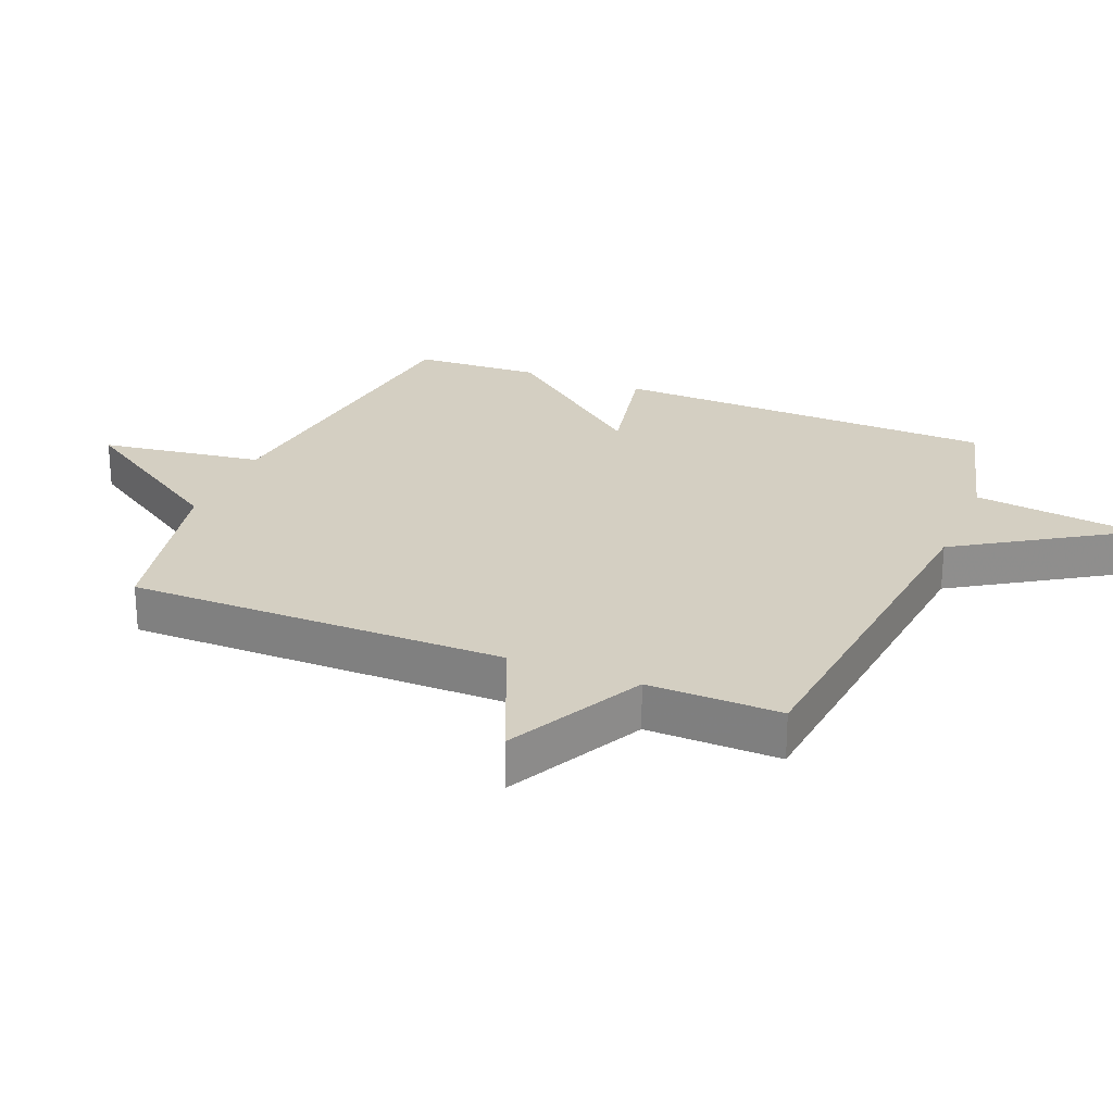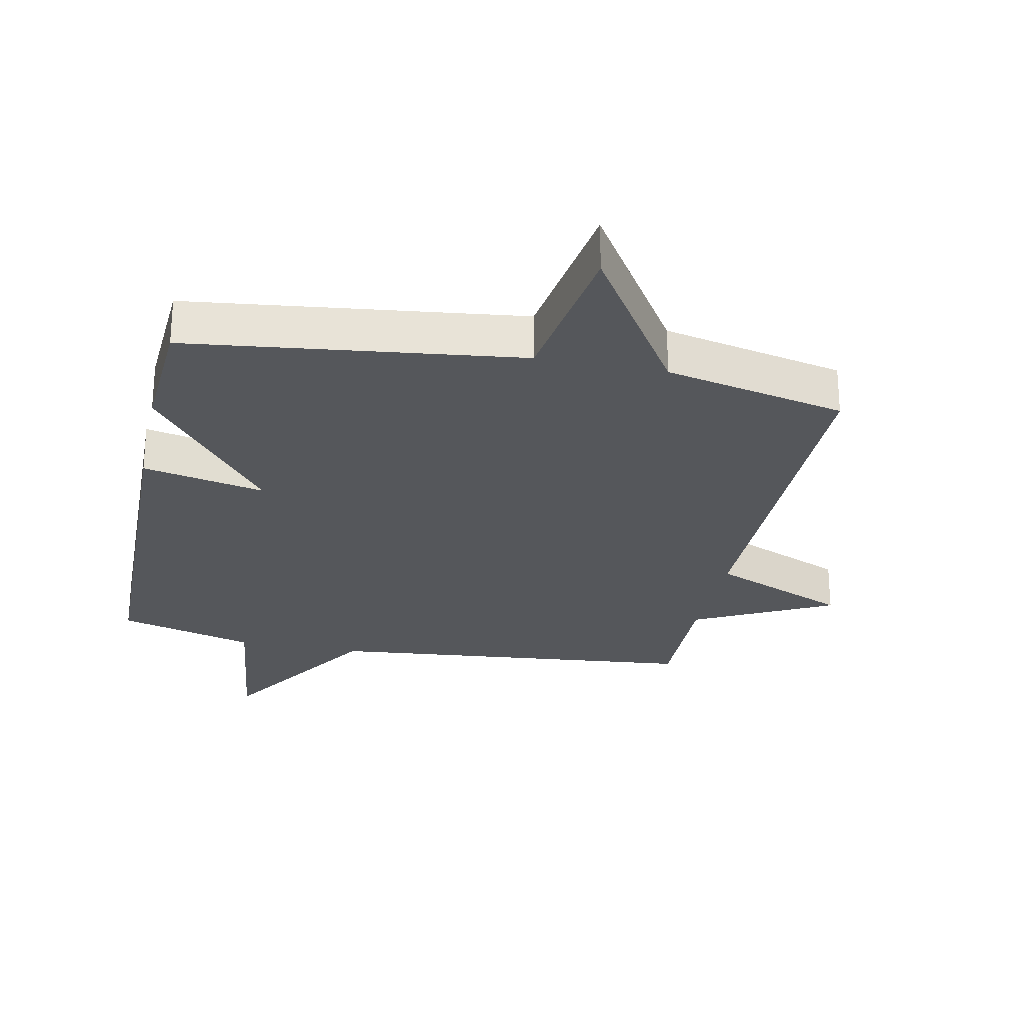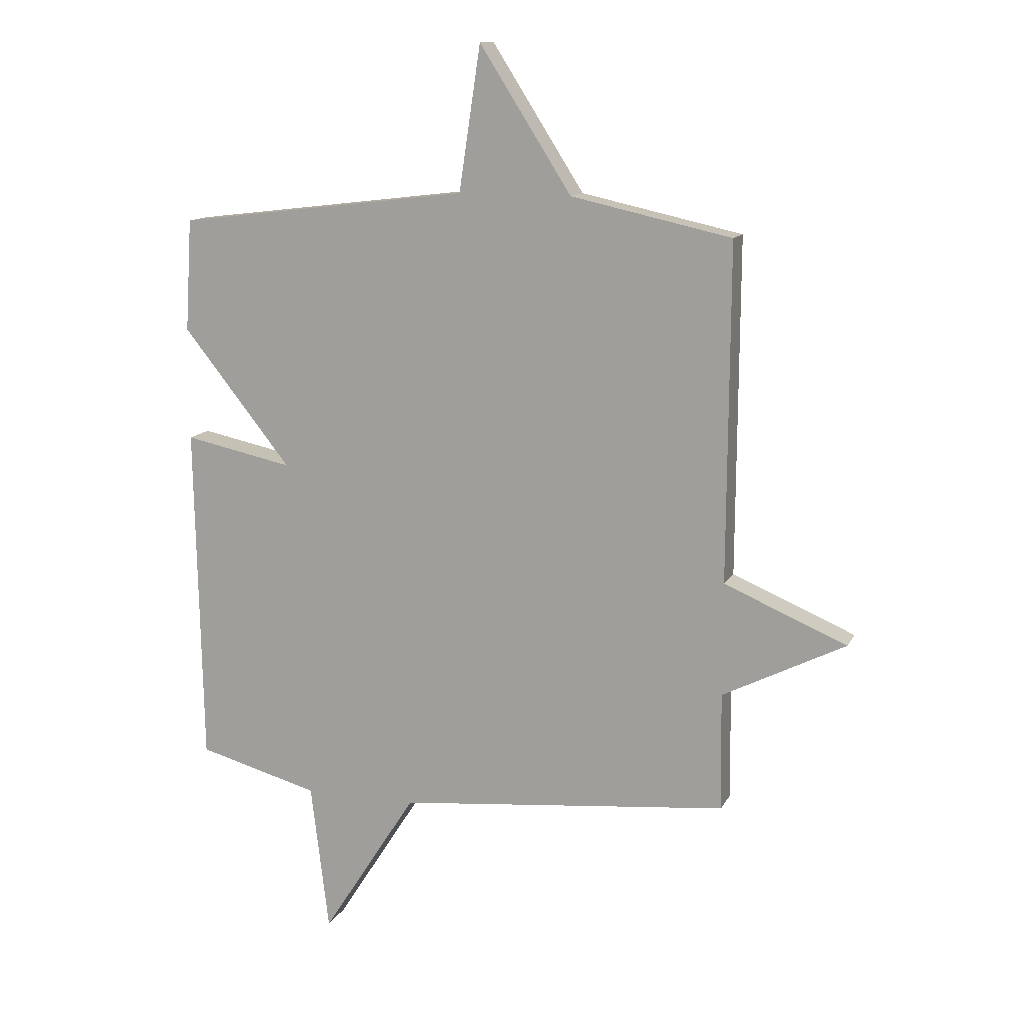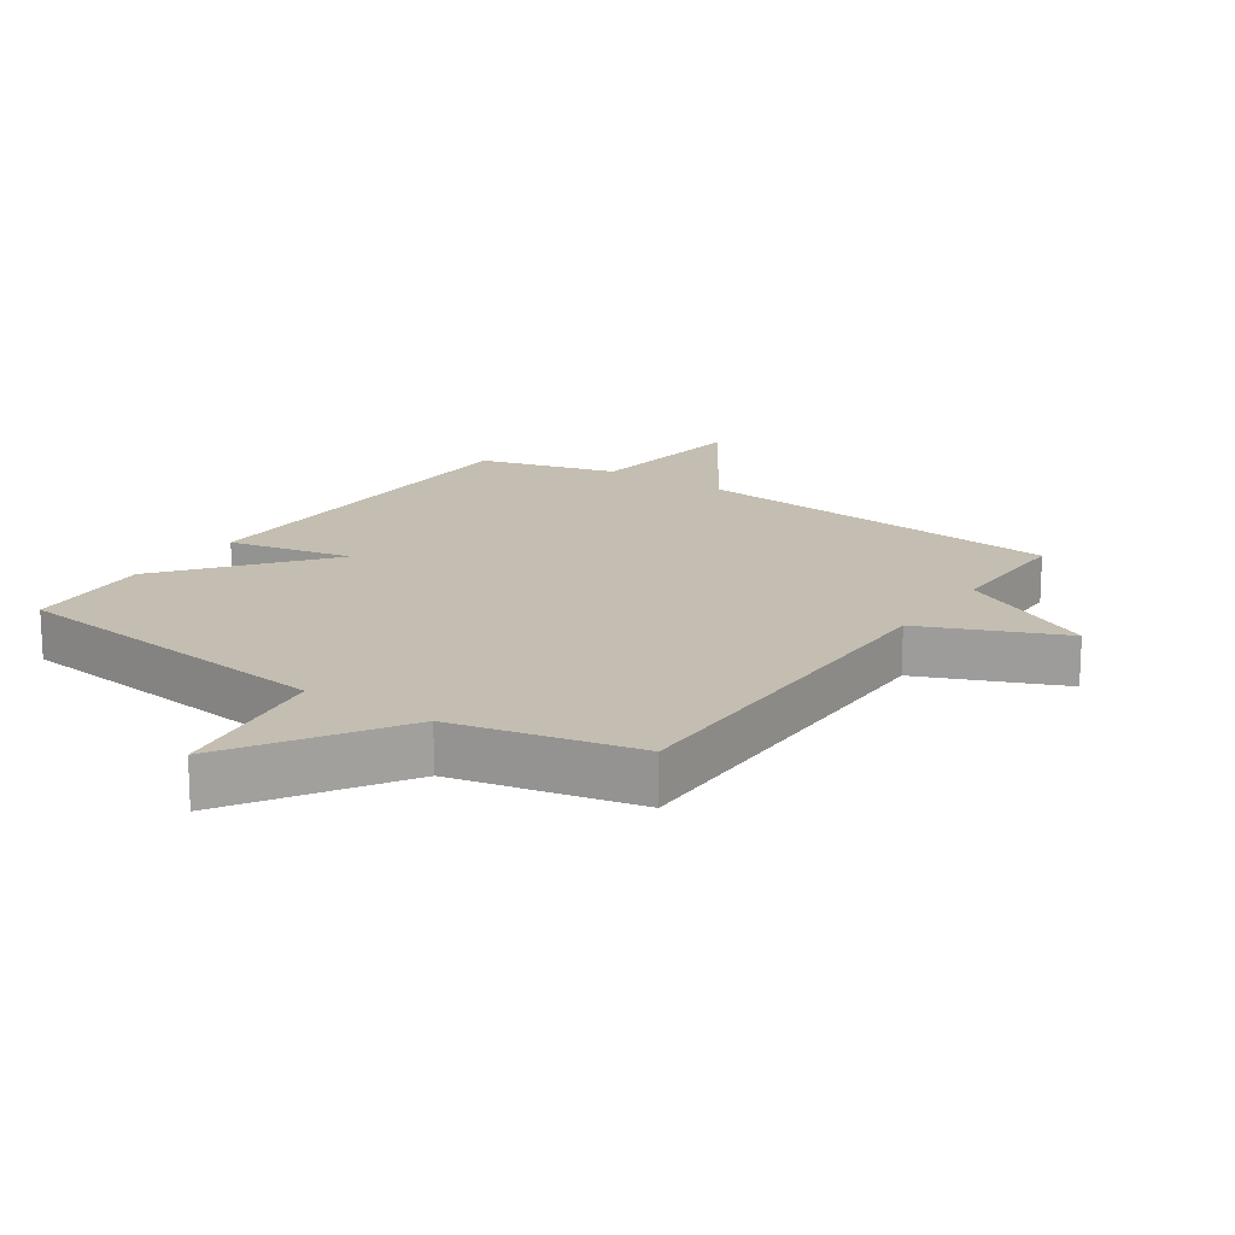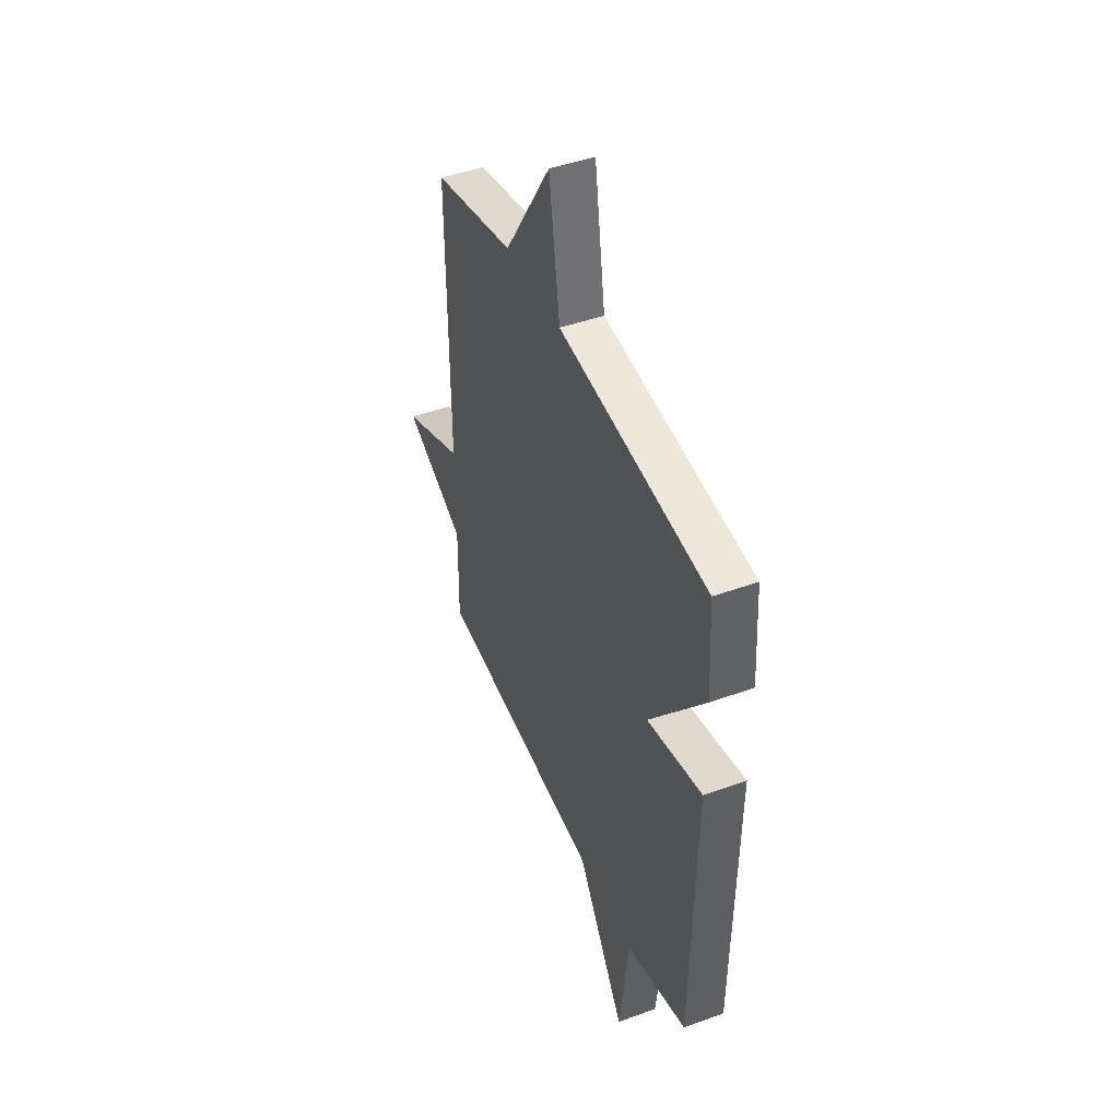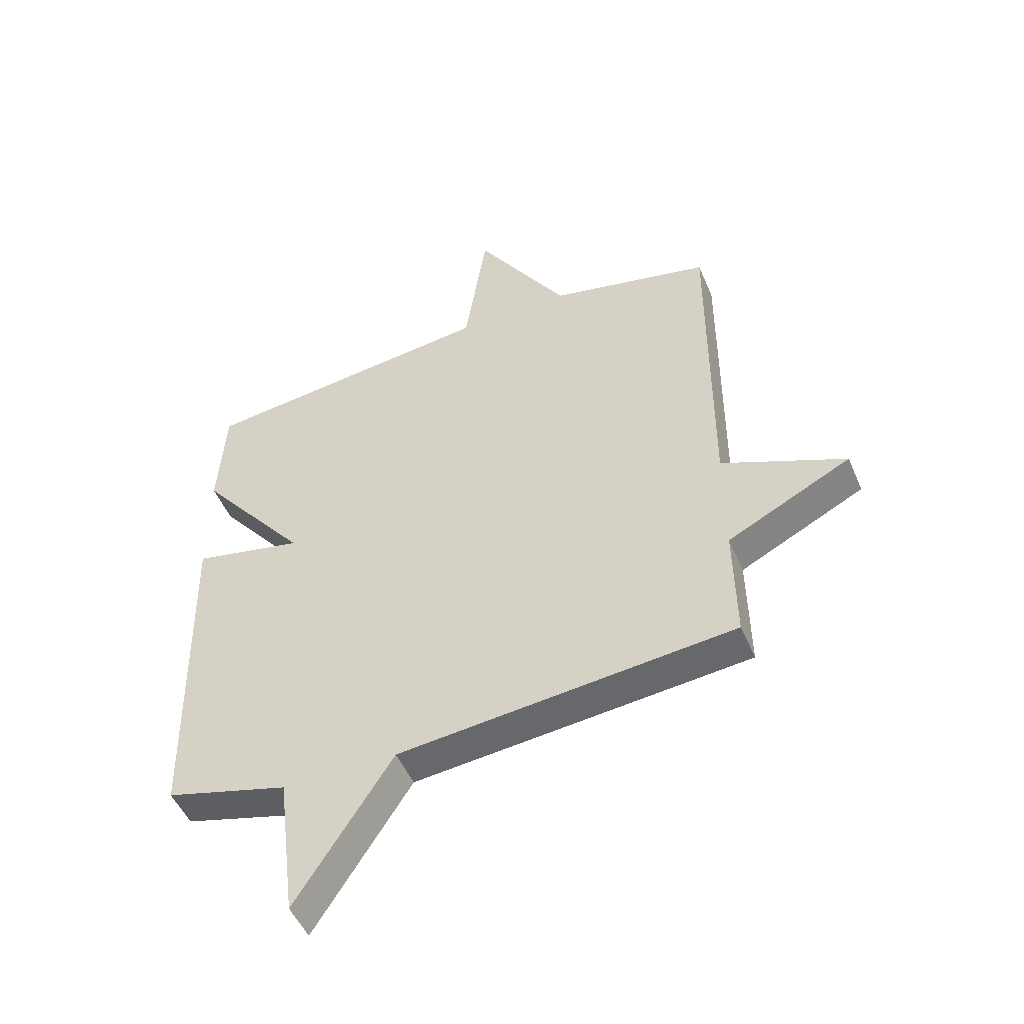
<metadata>
{"format":"obj","ext":"obj","renderer":"f3d","projection":"perspective","resolution":1024,"background":"white","views":[{"elev":25.4,"azim":112.5,"up":"+Y"},{"elev":-26.4,"azim":-11.6,"up":"+Y"},{"elev":12.7,"azim":18.7,"up":"+Z"},{"elev":17.2,"azim":34.2,"up":"+Y"},{"elev":45.2,"azim":-112.8,"up":"+Z"},{"elev":-49.9,"azim":22.5,"up":"+Z"}]}
</metadata>
<code>
v -0.5 0.07 -0.5
v -0.512 0.07 0.102
v -0.32 0.07 0.062
v -0.512 0.07 0.302
v -0.5 0.07 0.5
v 0.017 0.07 0.562
v 0.055 0.07 0.816
v 0.217 0.07 0.562
v 0.5 0.07 0.5
v 0.497 0.07 -0.092
v 0.713 0.07 -0.183
v 0.497 0.07 -0.292
v 0.5 0.07 -0.5
v -0.086 0.07 -0.558
v -0.254 0.07 -0.82
v -0.286 0.07 -0.558
v -0.5 0 -0.5
v -0.512 0 0.102
v -0.32 0 0.062
v -0.512 0 0.302
v -0.5 0 0.5
v 0.017 0 0.562
v 0.055 0 0.816
v 0.217 0 0.562
v 0.5 0 0.5
v 0.497 0 -0.092
v 0.713 0 -0.183
v 0.497 0 -0.292
v 0.5 0 -0.5
v -0.086 0 -0.558
v -0.254 0 -0.82
v -0.286 0 -0.558
f 14 15 16
f 1 2 3
f 16 1 3
f 14 16 3
f 13 14 3
f 12 13 3
f 12 3 4
f 11 12 4
f 10 11 4
f 4 5 6
f 10 4 6
f 9 10 6
f 8 9 6
f 6 7 8
f 32 31 30
f 19 18 17
f 19 17 32
f 19 32 30
f 19 30 29
f 19 29 28
f 20 19 28
f 20 28 27
f 20 27 26
f 22 21 20
f 22 20 26
f 22 26 25
f 22 25 24
f 24 23 22
f 1 17 18 2
f 2 18 19 3
f 3 19 20 4
f 4 20 21 5
f 5 21 22 6
f 6 22 23 7
f 7 23 24 8
f 8 24 25 9
f 9 25 26 10
f 10 26 27 11
f 11 27 28 12
f 12 28 29 13
f 13 29 30 14
f 14 30 31 15
f 15 31 32 16
f 16 32 17 1

</code>
